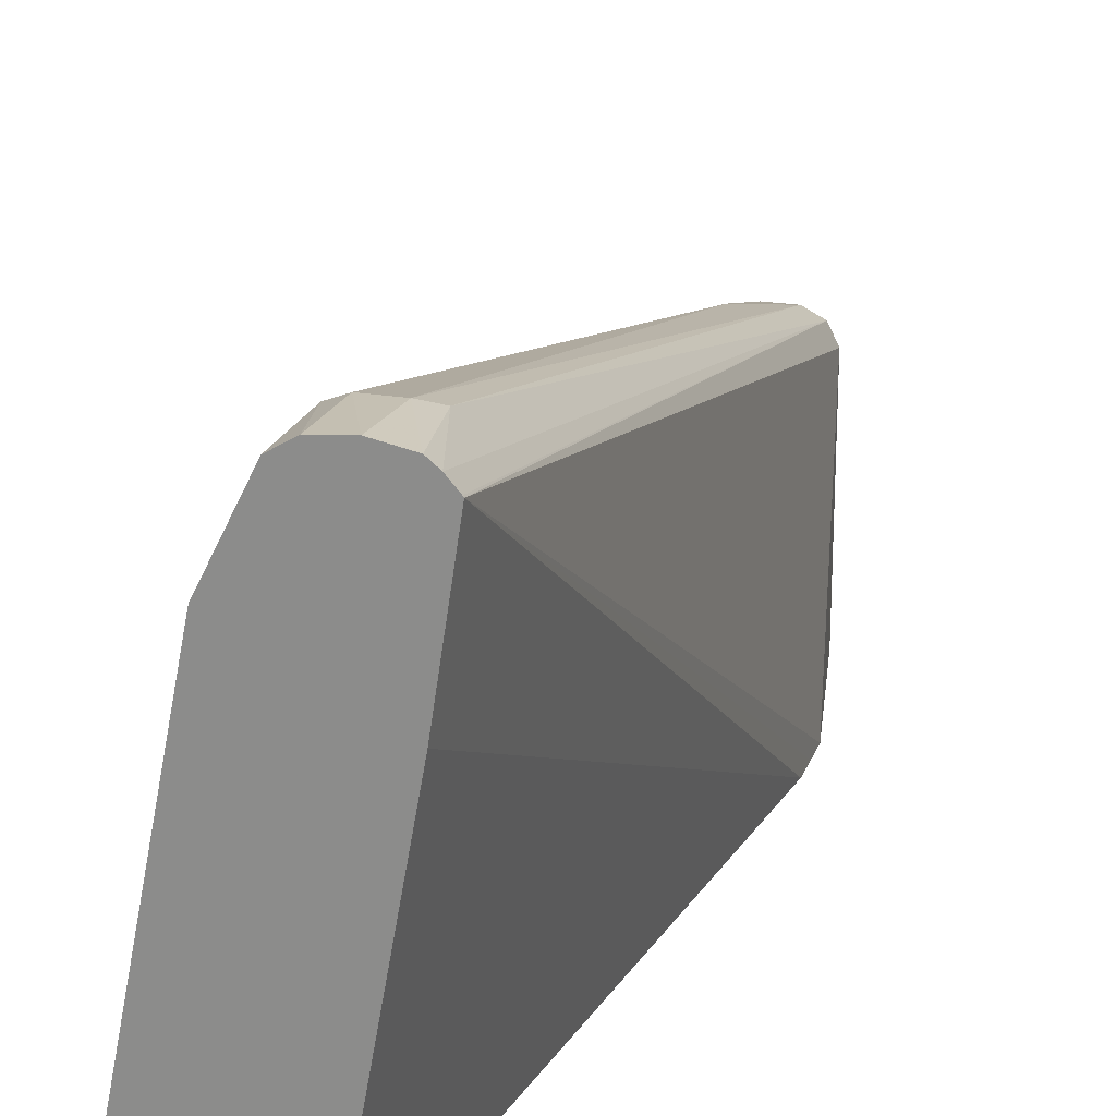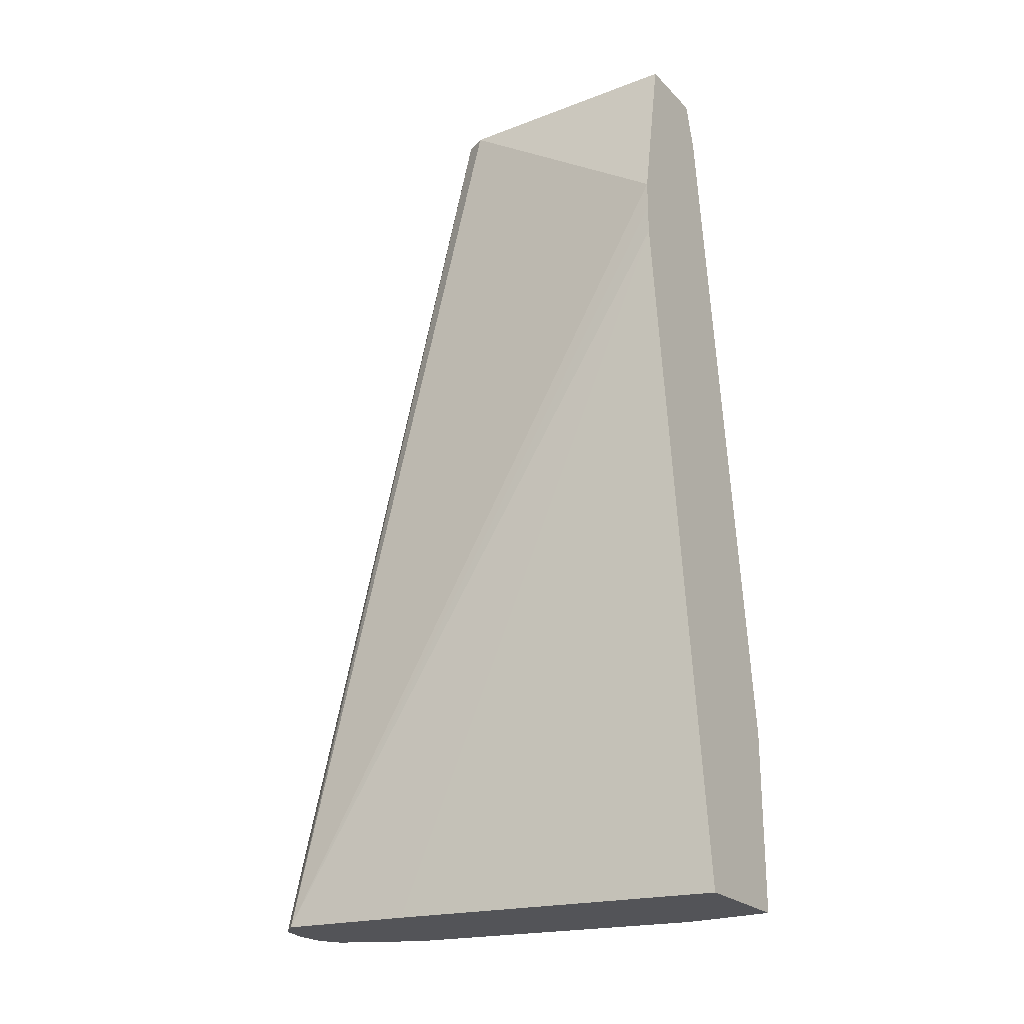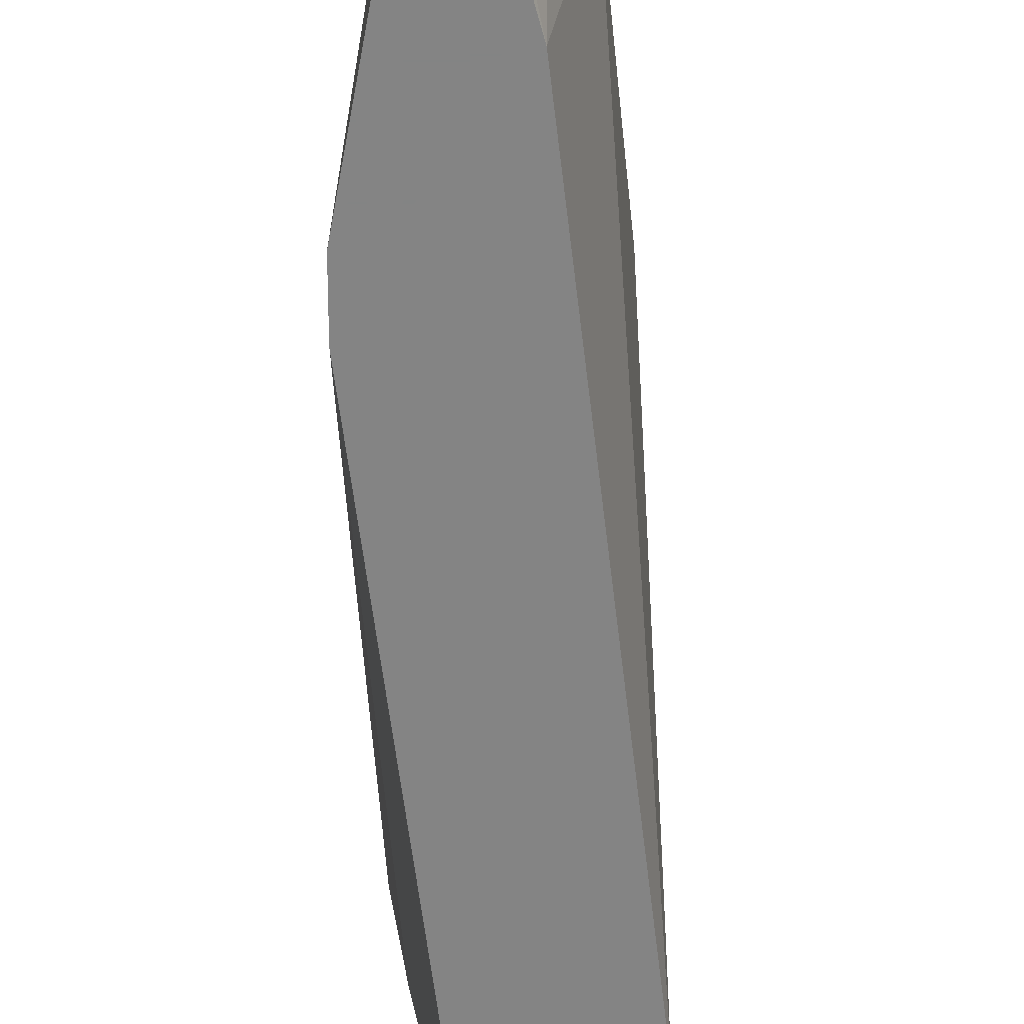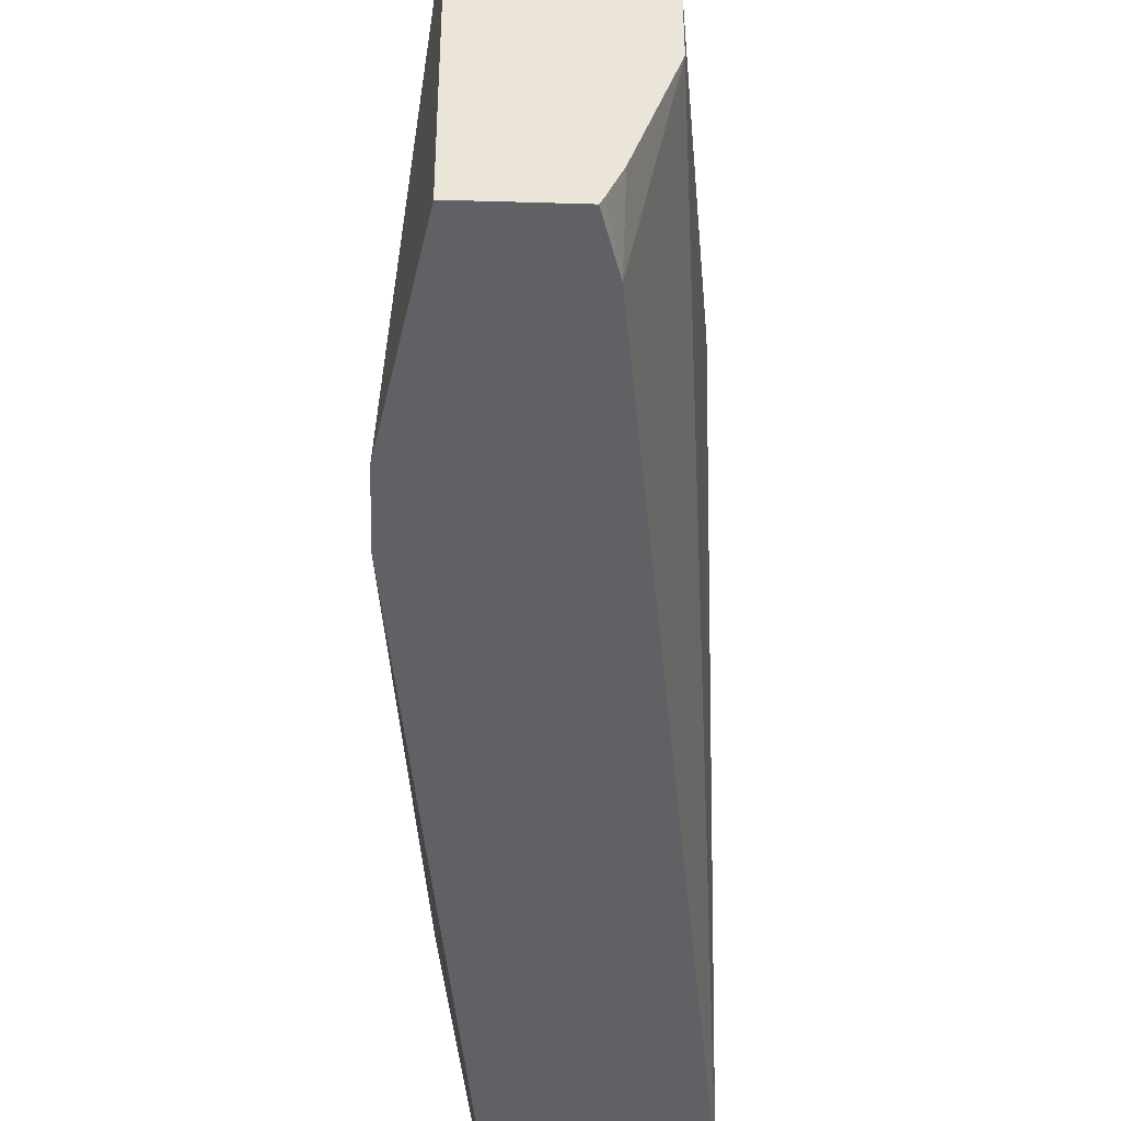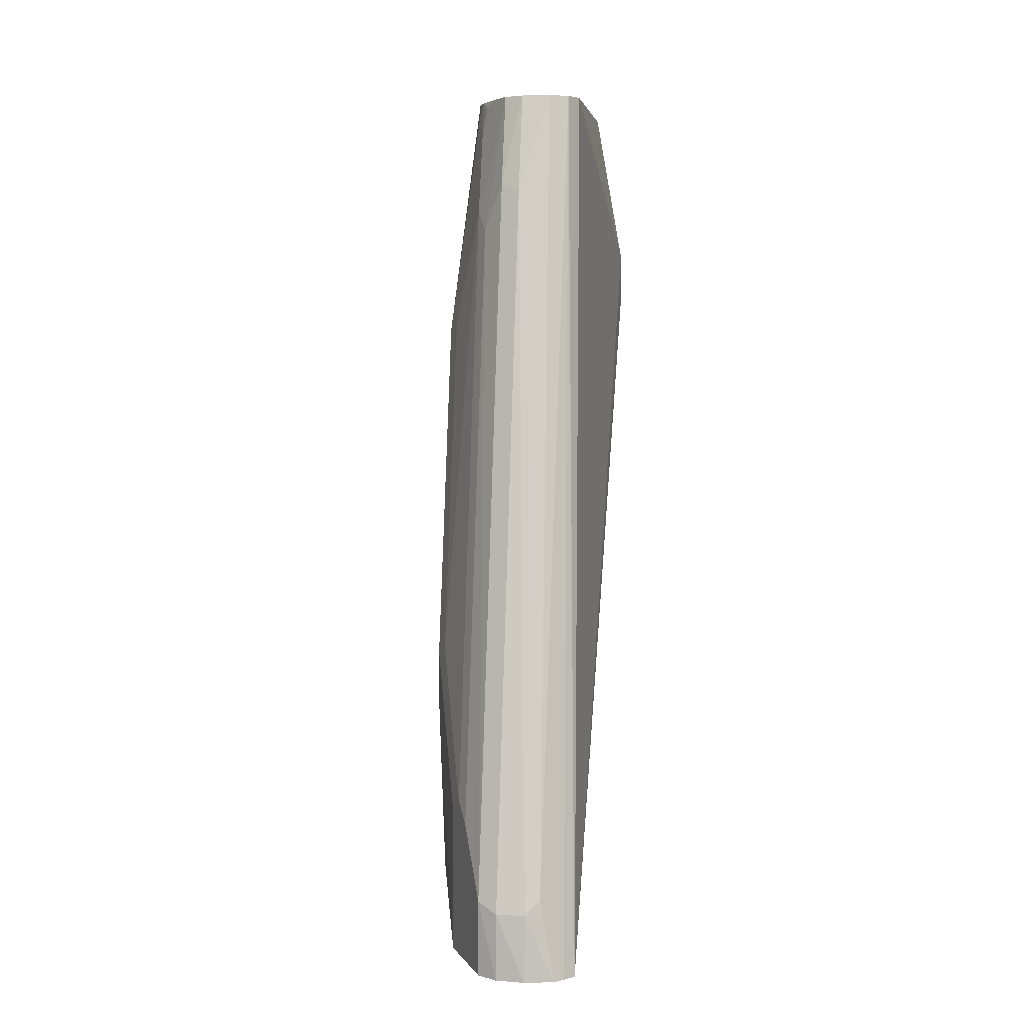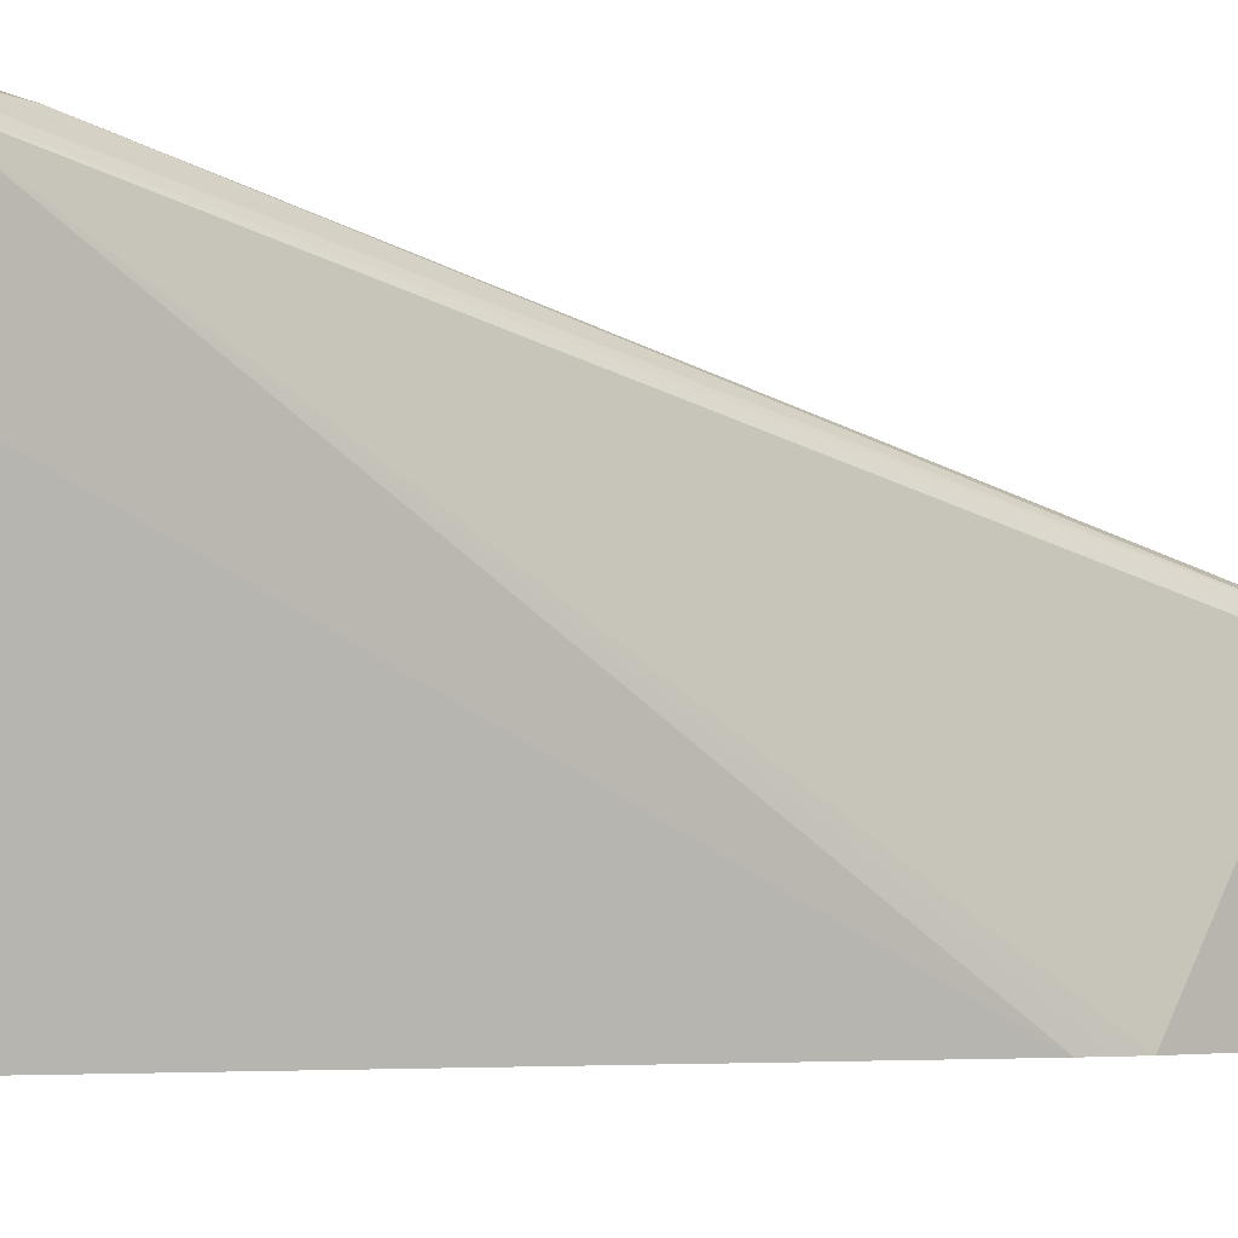
<metadata>
{"format":"obj","ext":"obj","renderer":"f3d","projection":"perspective","resolution":1024,"background":"white","views":[{"elev":21.7,"azim":-163.2,"up":"+Y"},{"elev":-23.5,"azim":-57.5,"up":"+Z"},{"elev":-61.3,"azim":-0.5,"up":"+Y"},{"elev":-46.1,"azim":-2.0,"up":"+Y"},{"elev":5.9,"azim":-172.4,"up":"+Z"},{"elev":-4.9,"azim":-123.7,"up":"+Y"}]}
</metadata>
<code>
v 0.2854 0.2682 -0.7198
v 0.3058 0.2664 -0.7198
v 0.265 0.2641 -0.7198
v 0.2854 0.265 -0.6726
v 0.3058 0.265 -0.6726
v 0.3193 0.2582 -0.7198
v 0.3193 0.2582 -0.6658
v 0.2586 0.2589 -0.7198
v 0.2752 0.2599 -0.6625
v 0.2854 0.1223 -0.09092
v 0.3058 0.1427 -0.1631
v 0.3261 0.2446 -0.7198
v 0.3329 0.231 -0.6183
v 0.3397 0.2174 -0.6047
v 0.3261 0.2446 -0.6726
v 0.3193 0.1359 -0.1563
v 0.3329 0.1291 -0.1903
v 0.2522 0.2517 -0.7198
v 0.2718 0.1155 -0.09092
v 0.3058 0.1223 -0.09092
v 0.3397 0.2174 -0.7198
v 0.3397 0.1155 -0.1767
v 0.3601 0.1562 -0.5028
v 0.3669 0.1427 -0.5095
v 0.3465 0.2038 -0.6115
v 0.3193 0.1155 -0.09092
v 0.2516 0.251 -0.7198
v 0.265 0.1019 -0.09092
v 0.3465 0.2038 -0.7198
v 0.3397 0.09513 -0.1155
v 0.3465 0.08156 -0.1223
v 0.3465 0.1019 -0.1835
v 0.3669 0.08156 -0.265
v 0.3601 0.09513 -0.2582
v 0.3873 5.78e-06 -0.6522
v 0.3669 0.1427 -0.5504
v 0.3282 0.1019 -0.09092
v 0.265 0.163 -0.7198
v 0.2448 -0.06111 -0.2446
v 0.2447 -0.06111 -0.2243
v 0.2447 -0.06111 -0.2039
v 0.265 5.78e-06 -0.09092
v 0.3873 5.78e-06 -0.7198
v 0.3363 0.09174 -0.09683
v 0.3408 0.0792 -0.09092
v 0.3438 0.07189 -0.09092
v 0.3465 0.06115 -0.09092
v 0.3465 0.02041 -0.09092
v 0.3873 -0.06111 -0.5911
v 0.3873 -0.02037 -0.6115
v 0.3058 -0.06111 -0.7198
v 0.265 -0.06111 -0.09098
v 0.2681 -0.05489 -0.09092
v 0.3873 -0.06111 -0.7198
v 0.3261 -0.04074 -0.09092
v 0.3261 -0.06111 -0.1223
v 0.3873 -0.06111 -0.6115
v 0.2834 -0.06111 -0.09092
v 0.3189 -0.05747 -0.09092
v 0.3171 -0.06111 -0.09092
f 24 33 35
f 26 37 30
f 27 38 39
f 27 39 40
f 27 40 41
f 18 27 19
f 28 41 42
f 29 36 43
f 24 29 25
f 30 37 44
f 30 44 45
f 27 41 28
f 24 36 29
f 22 26 30
f 24 35 43
f 23 33 24
f 23 34 33
f 22 34 23
f 22 33 34
f 22 32 33
f 22 31 32
f 22 30 31
f 19 27 28
f 17 26 22
f 30 45 46
f 24 43 36
f 30 46 31
f 48 56 49
f 31 47 33
f 56 59 60
f 16 26 17
f 55 59 56
f 52 58 53
f 49 57 50
f 48 55 56
f 42 52 53
f 41 52 42
f 39 41 40
f 39 52 41
f 39 58 52
f 39 60 58
f 39 56 60
f 39 49 56
f 39 57 49
f 39 54 57
f 39 51 54
f 38 51 39
f 37 45 44
f 35 54 43
f 35 57 54
f 35 50 57
f 33 50 35
f 33 49 50
f 33 48 49
f 33 47 48
f 31 33 32
f 31 46 47
f 16 20 26
f 11 20 16
f 14 29 21
f 6 7 15
f 5 16 7
f 5 11 16
f 4 11 5
f 4 10 11
f 4 9 10
f 3 9 4
f 3 8 9
f 2 7 6
f 2 5 7
f 1 5 2
f 1 4 5
f 1 3 4
f 1 8 3
f 1 18 8
f 1 27 18
f 1 38 27
f 1 51 38
f 1 43 54
f 1 29 43
f 1 21 29
f 1 12 21
f 1 6 12
f 1 2 6
f 14 22 23
f 6 15 12
f 7 13 14
f 1 54 51
f 7 16 17
f 14 25 29
f 7 14 15
f 14 24 25
f 14 23 24
f 13 22 14
f 12 14 21
f 12 15 14
f 10 20 11
f 10 26 20
f 10 37 26
f 10 45 37
f 10 46 45
f 10 47 46
f 13 17 22
f 10 55 48
f 10 48 47
f 7 17 13
f 8 19 9
f 8 18 19
f 10 19 28
f 10 28 42
f 9 19 10
f 10 53 58
f 10 58 60
f 10 60 59
f 10 59 55
f 10 42 53

</code>
